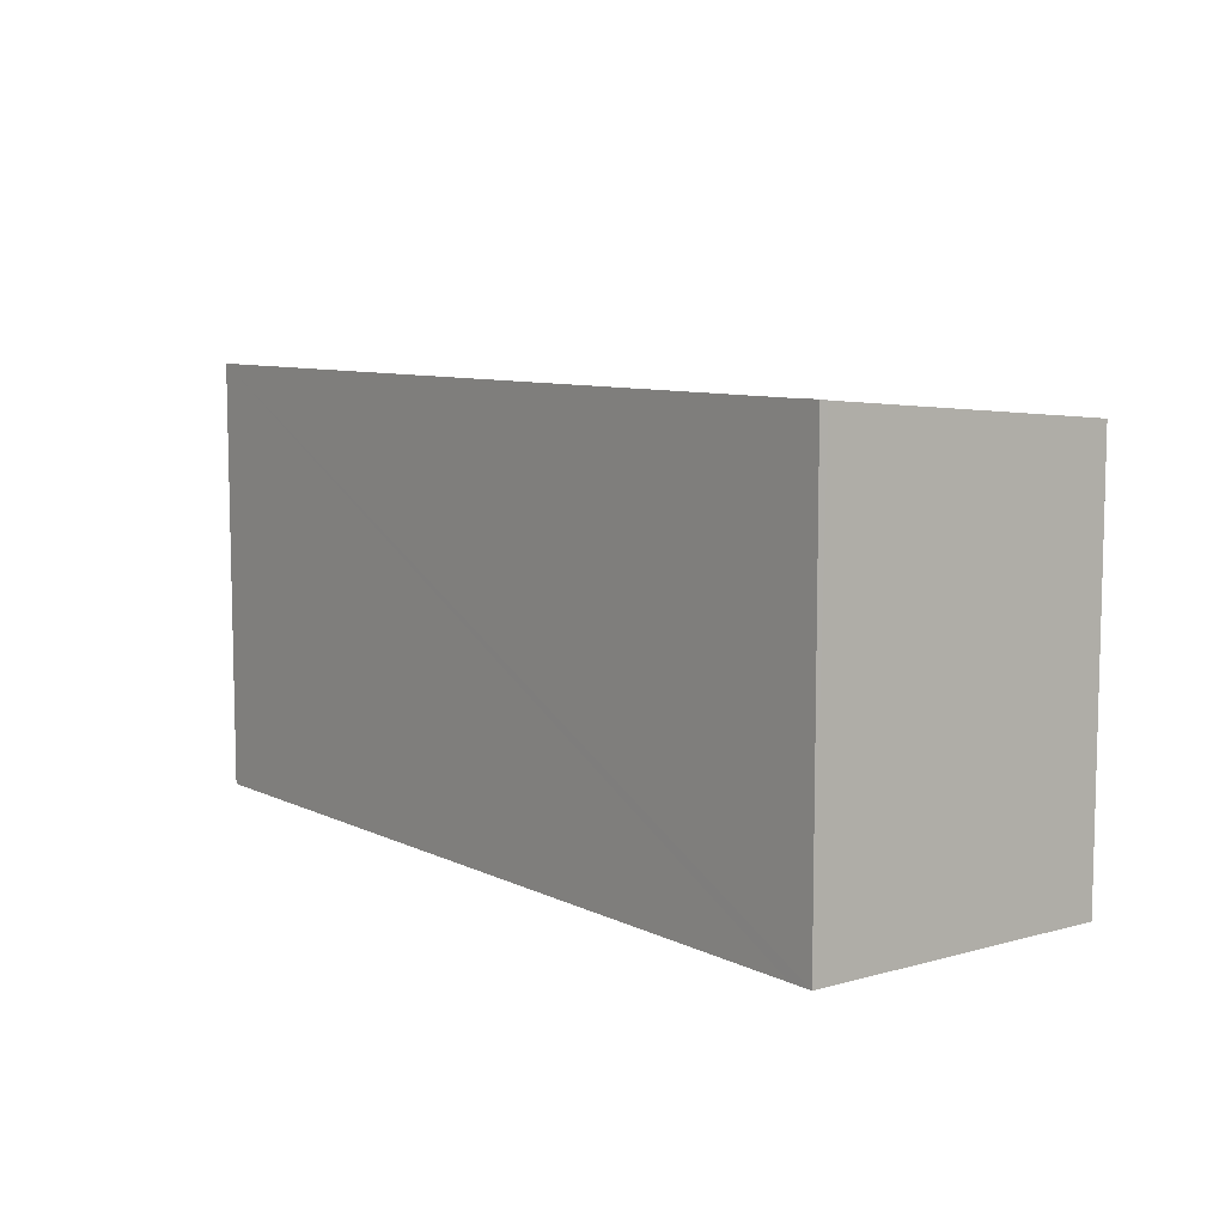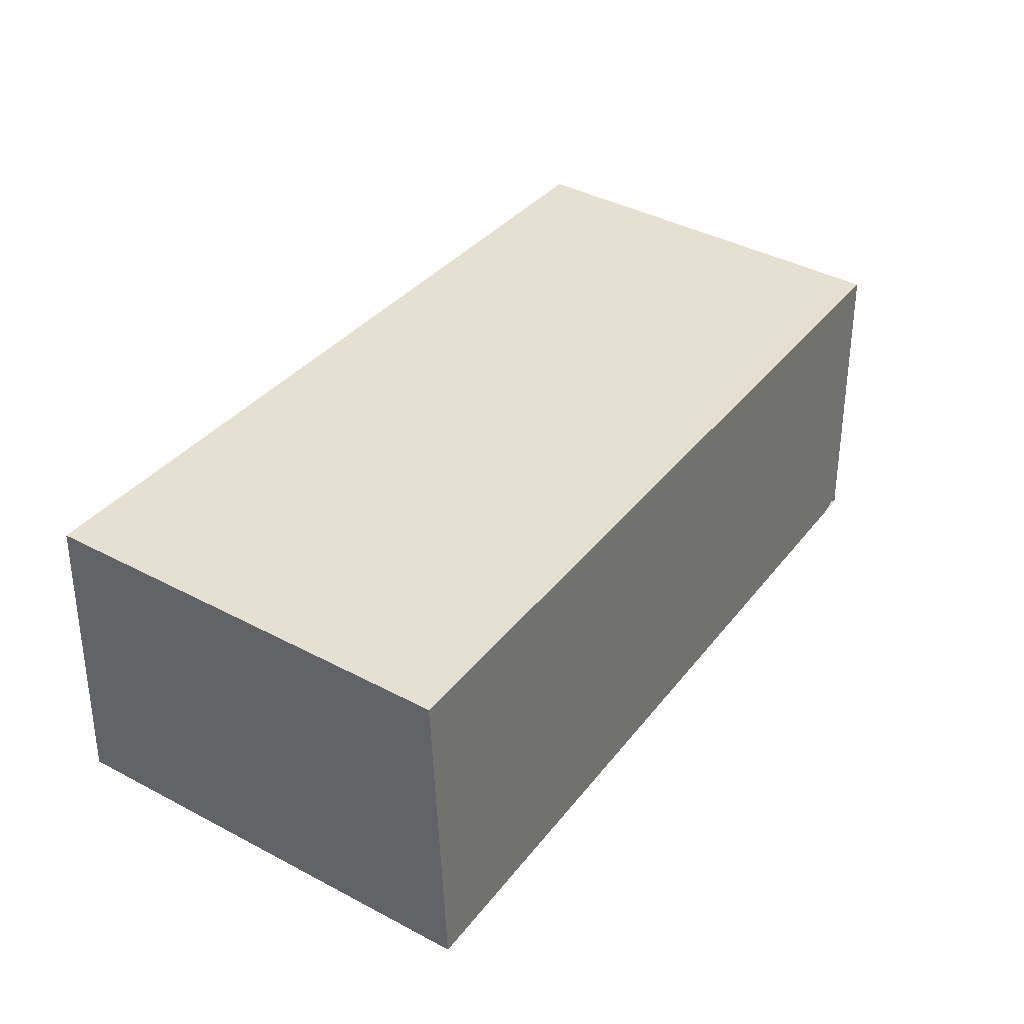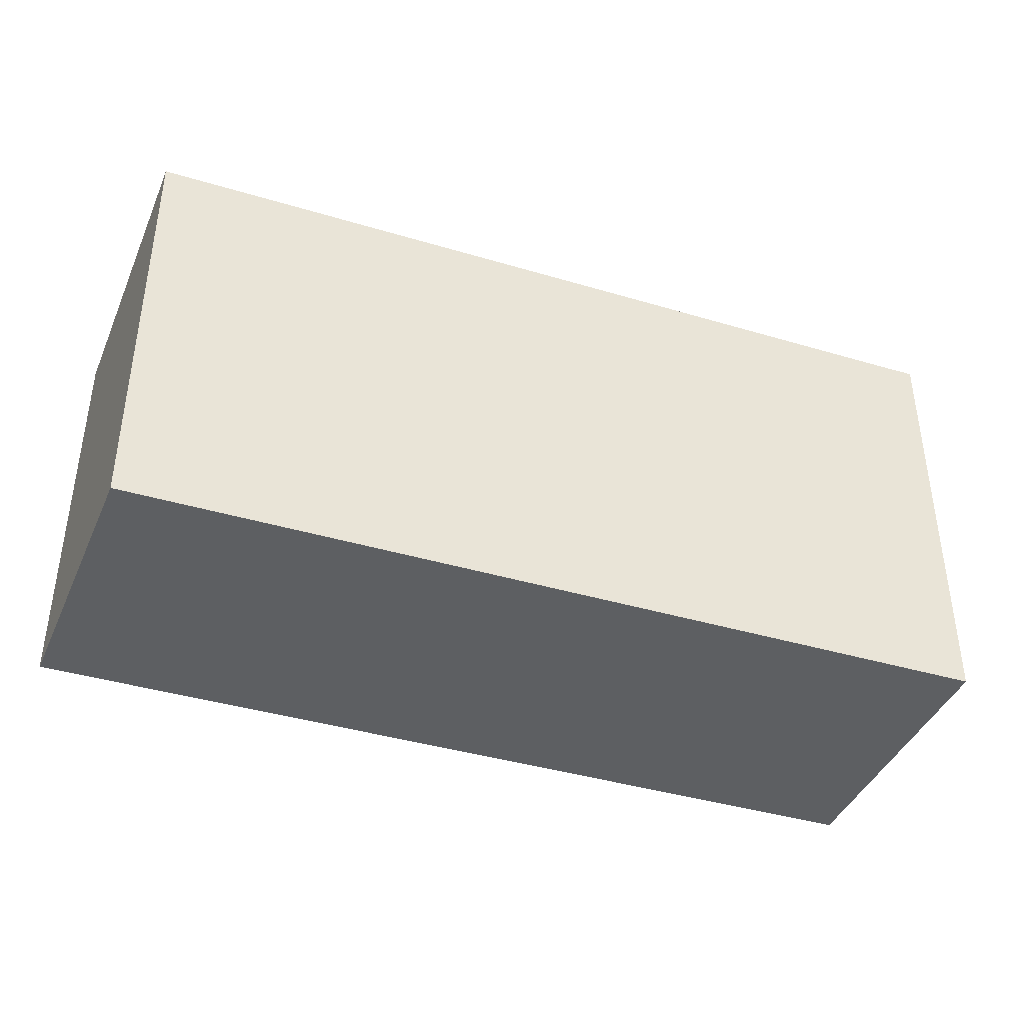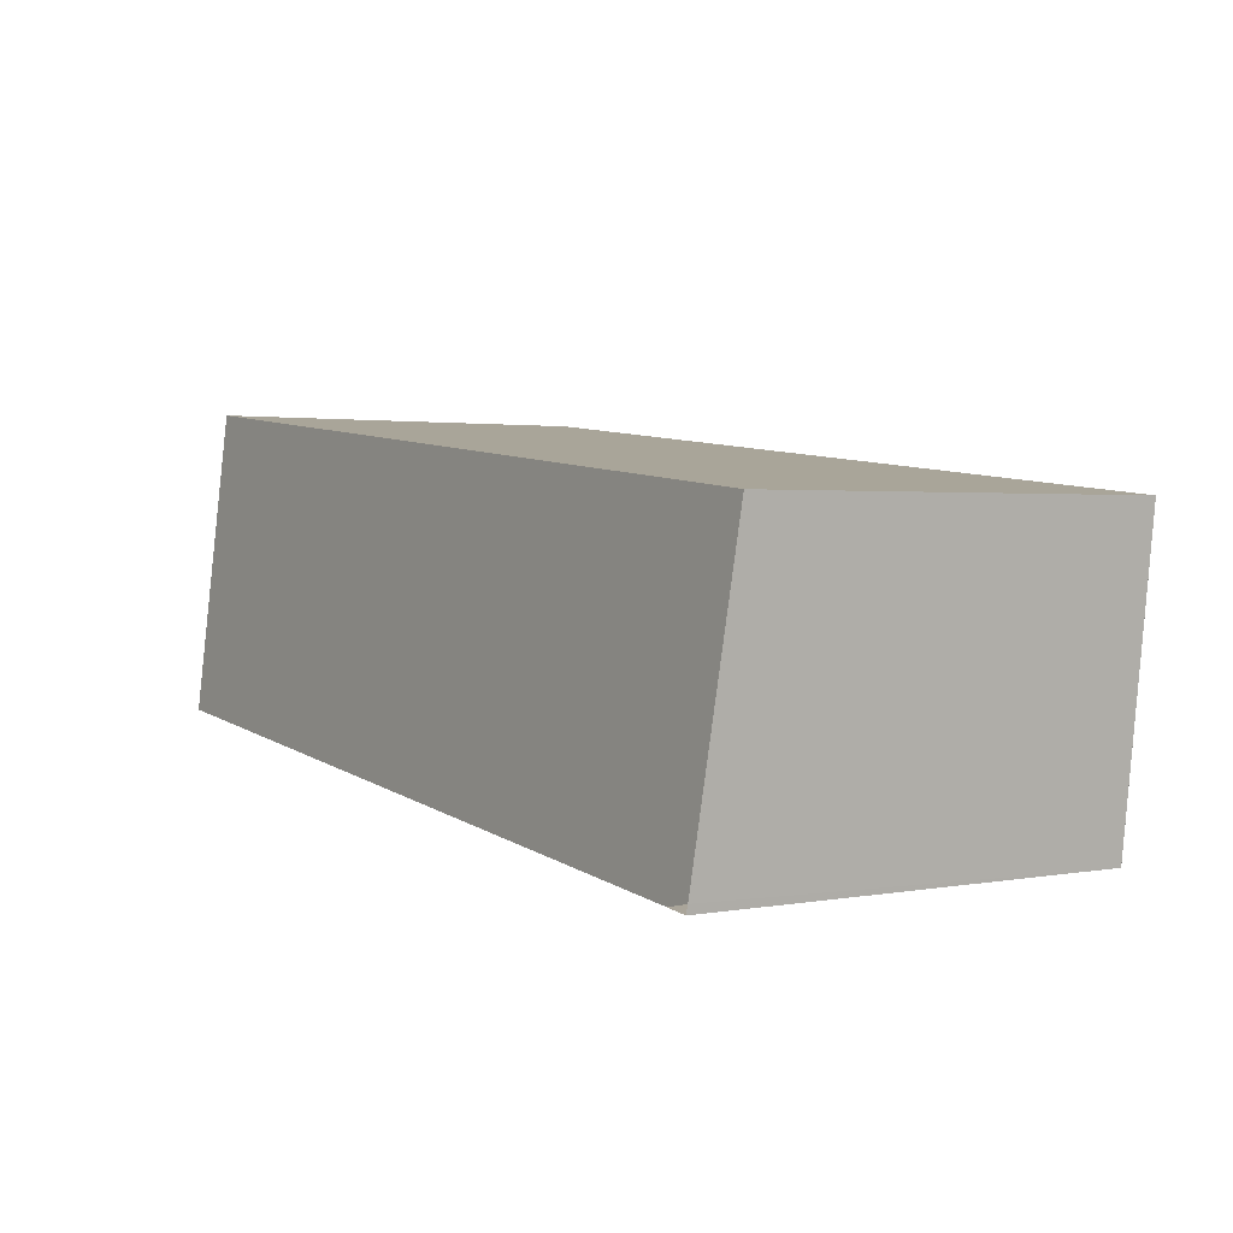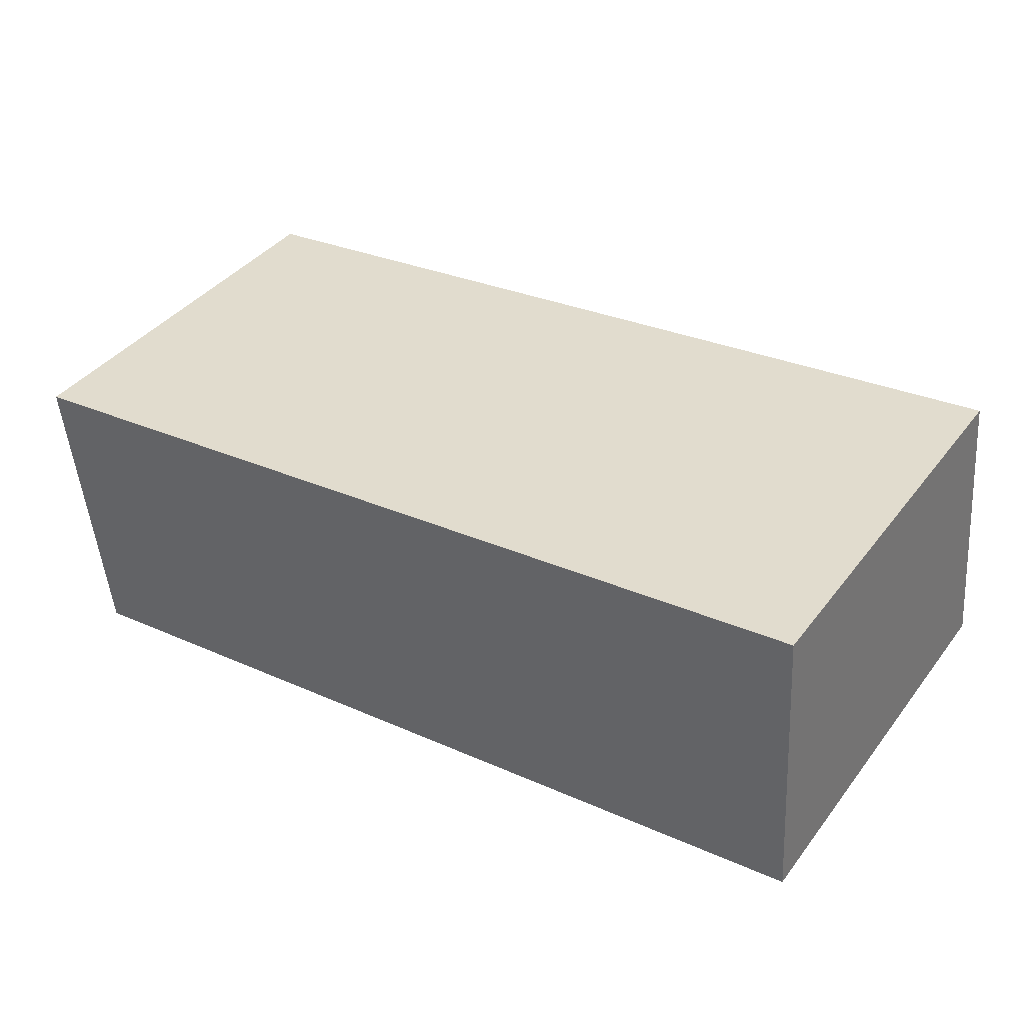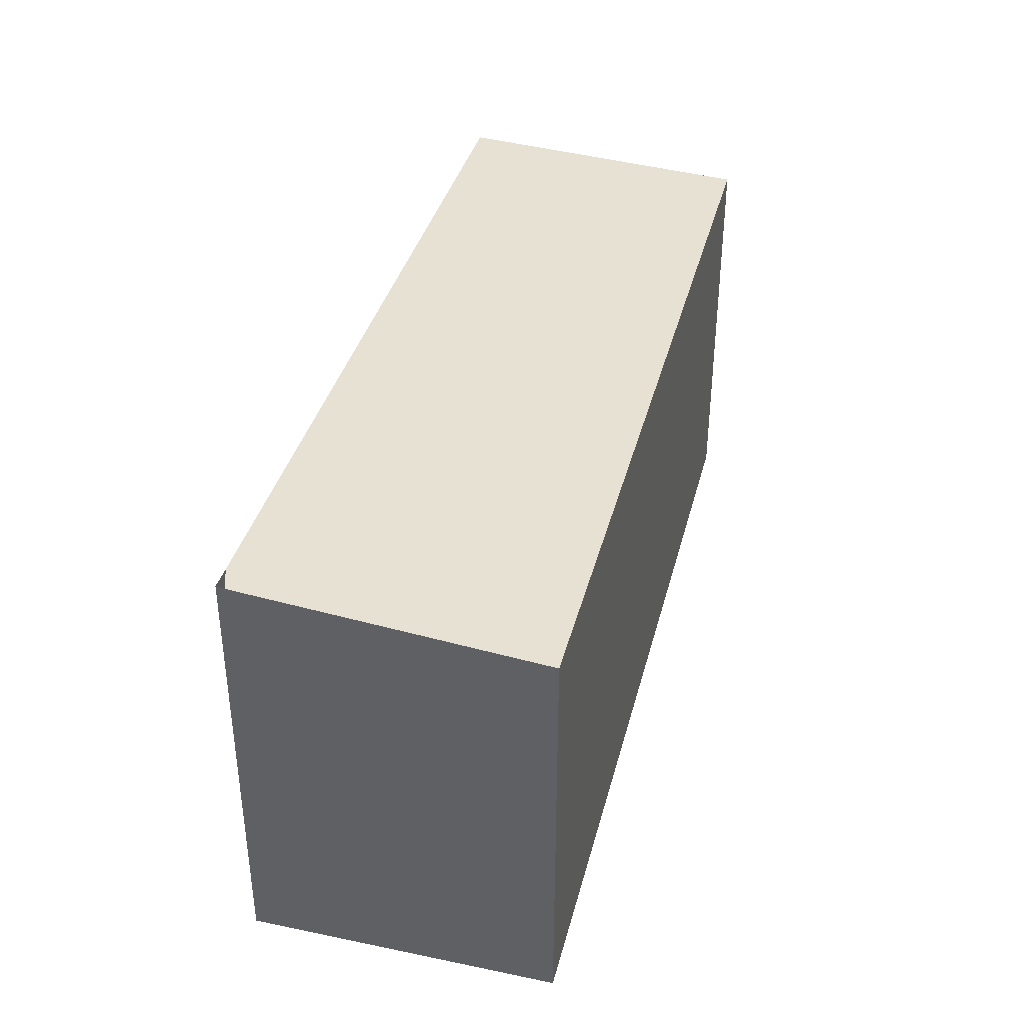
<metadata>
{"format":"obj","ext":"obj","renderer":"f3d","projection":"perspective","resolution":1024,"background":"white","views":[{"elev":8.3,"azim":-133.6,"up":"+Y"},{"elev":42.0,"azim":122.3,"up":"+Z"},{"elev":-39.6,"azim":153.6,"up":"+Y"},{"elev":1.9,"azim":-123.3,"up":"+Z"},{"elev":39.5,"azim":33.5,"up":"+Z"},{"elev":37.5,"azim":-81.8,"up":"+Y"}]}
</metadata>
<code>
v  7.237 3.444 -1.671
v  0 3.251 1.991e-16
v  7.08 3.251 0.732
v  0.472 3.445 -2.388
v  0.27 3.44 -2.343
v  0.278 1.475e-16 -2.409
v  0.278 3.448 -2.409
v  0 0 0
v  0.27 1.435e-16 -2.343
v  7.08 -4.482e-17 0.732
v  7.237 1.023e-16 -1.671
v  0.472 1.462e-16 -2.388
g defaultobject
f 1 2 3
f 2 1 4
f 2 4 5
f 6 5 7
f 5 6 2
f 2 6 8
f 8 6 9
f 8 3 2
f 3 8 10
f 3 11 1
f 11 3 10
f 4 6 7
f 6 4 1
f 6 1 12
f 12 1 11
f 9 10 8
f 10 9 6
f 10 6 12
f 10 12 11

</code>
